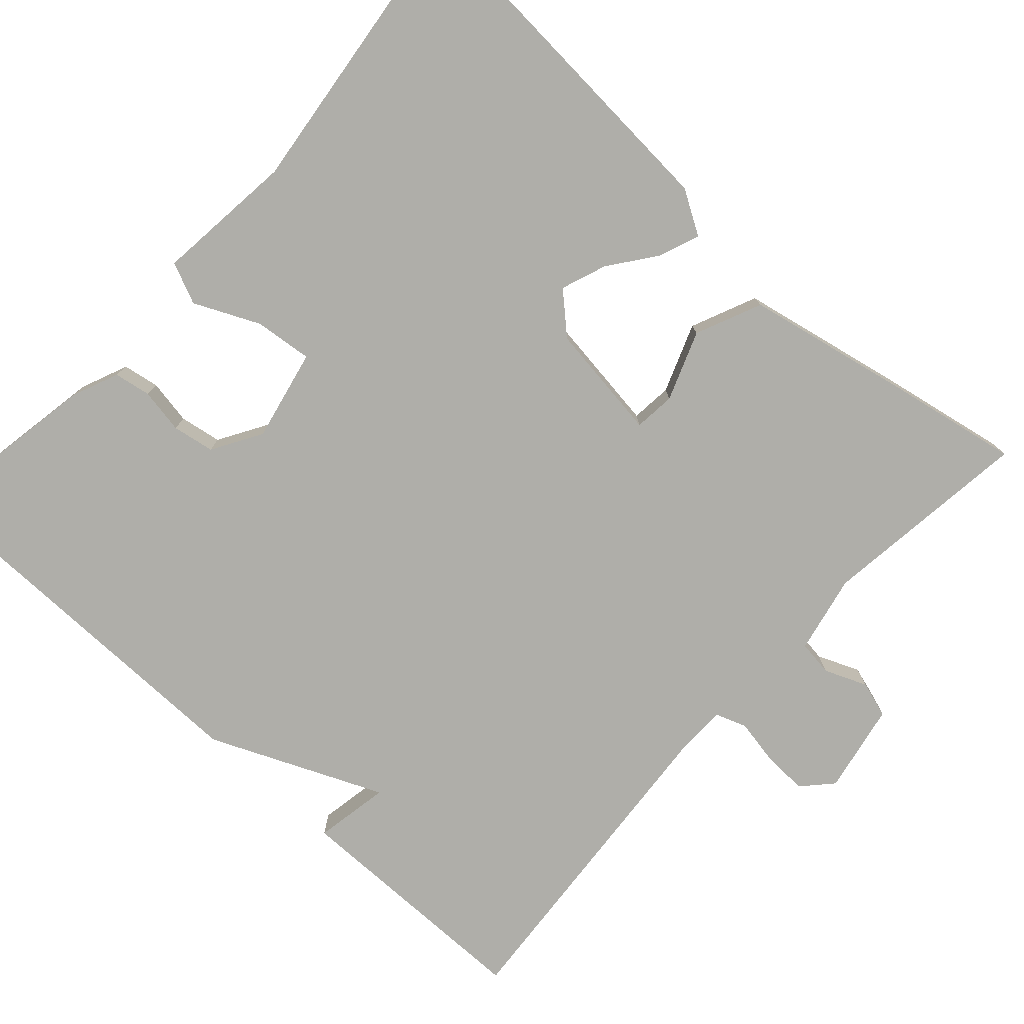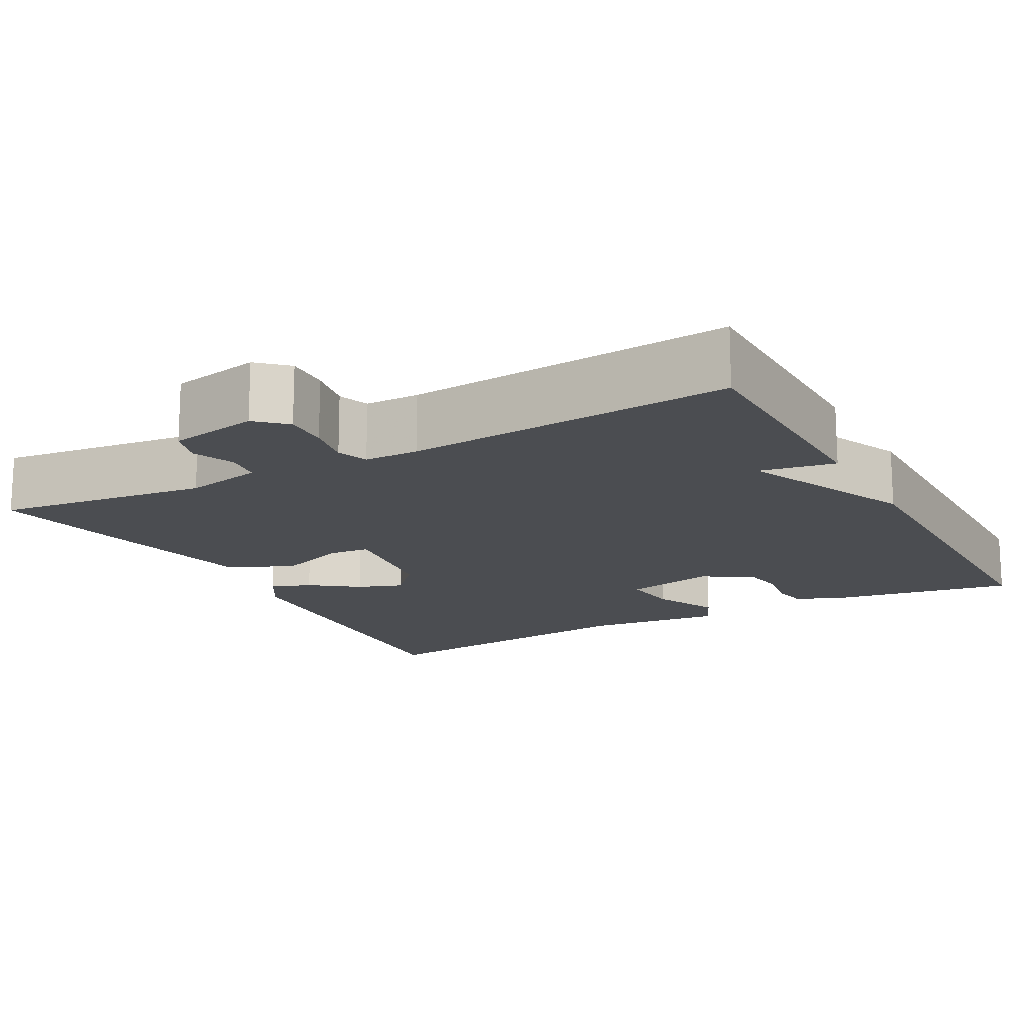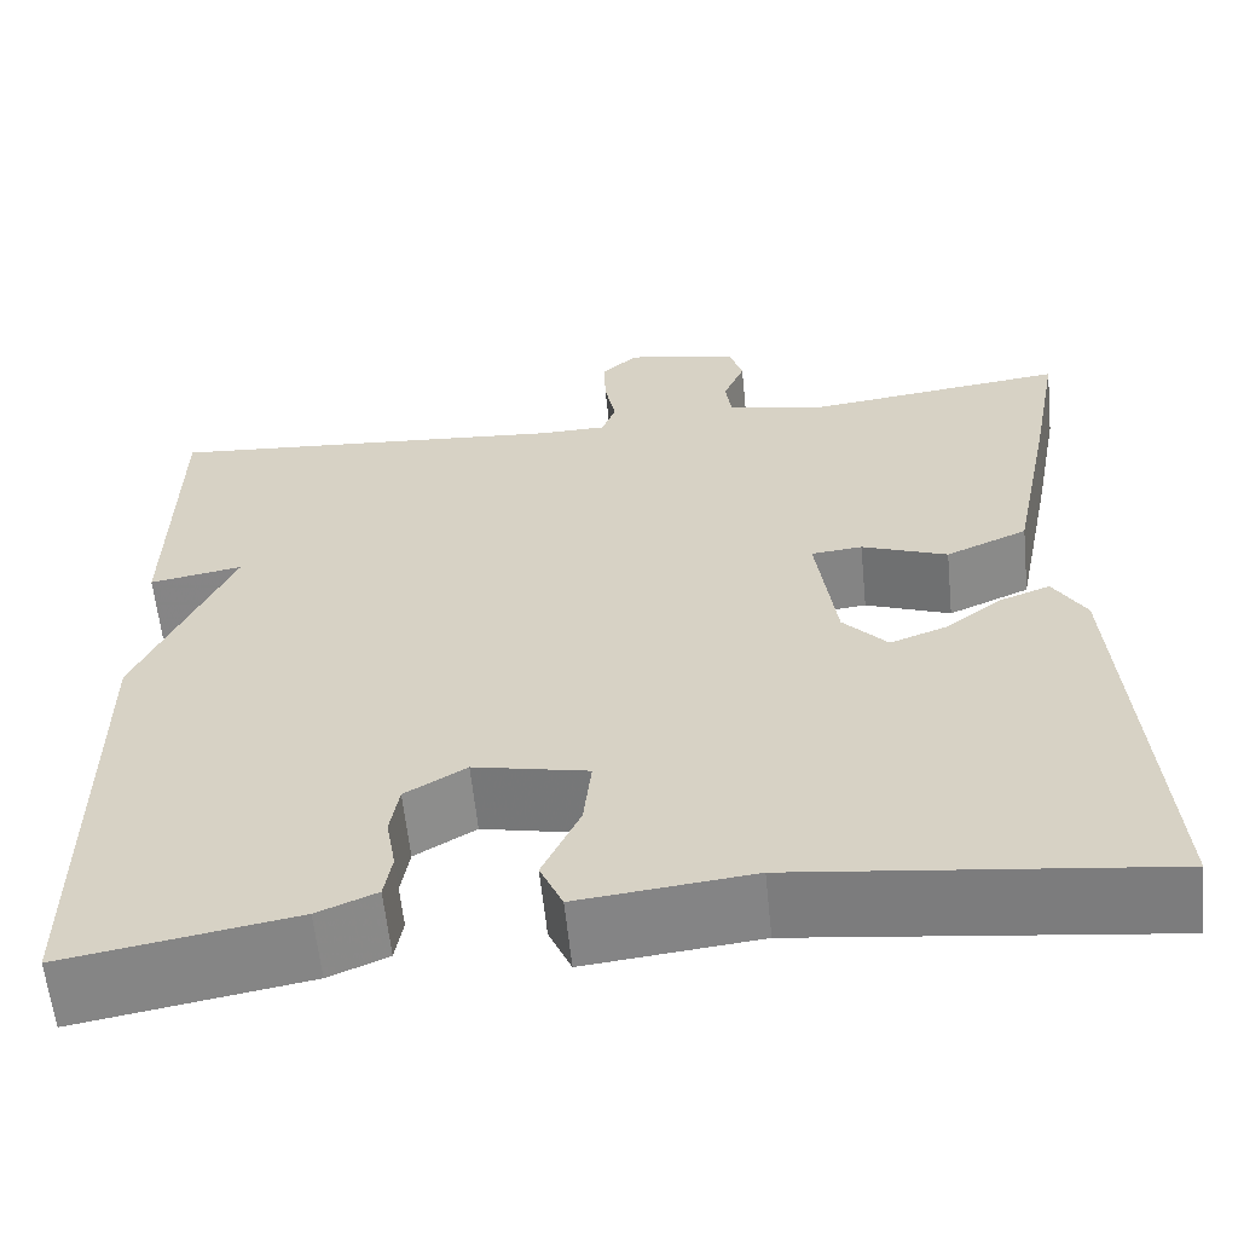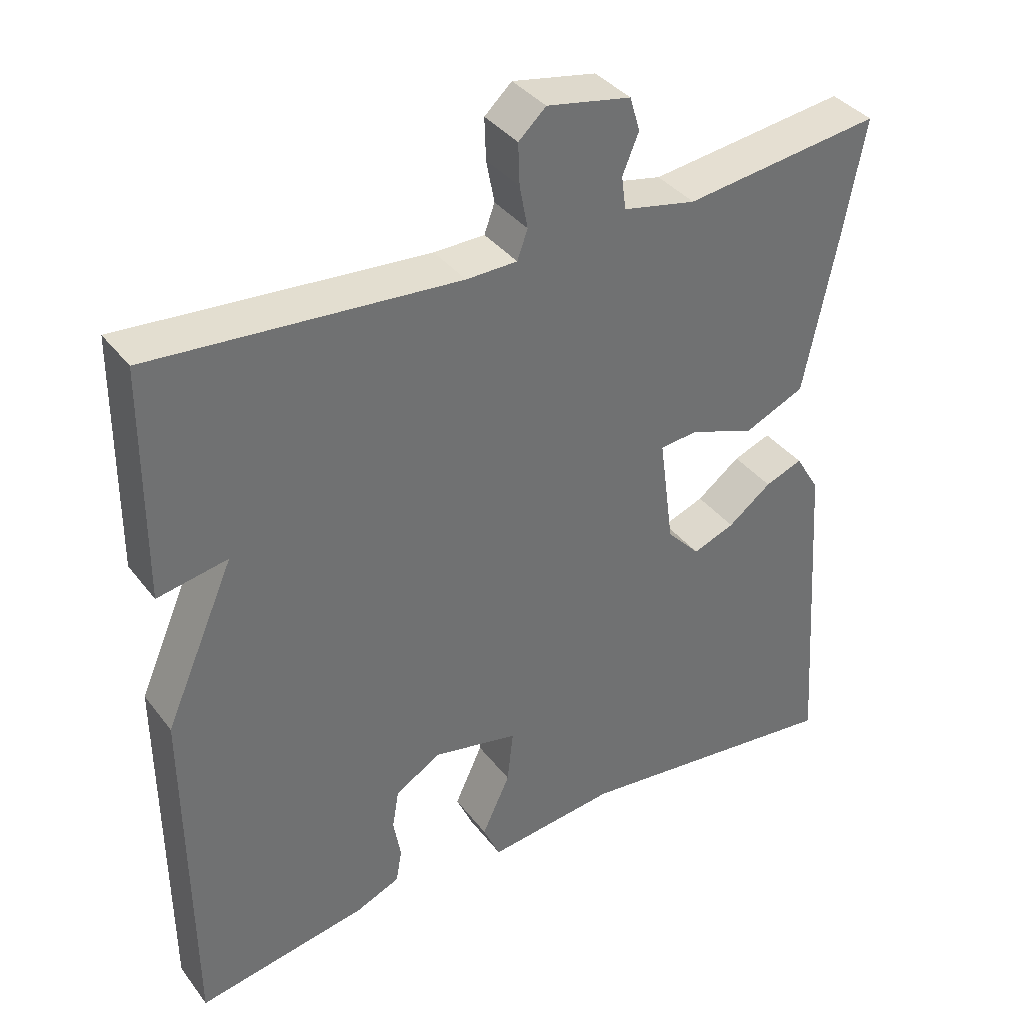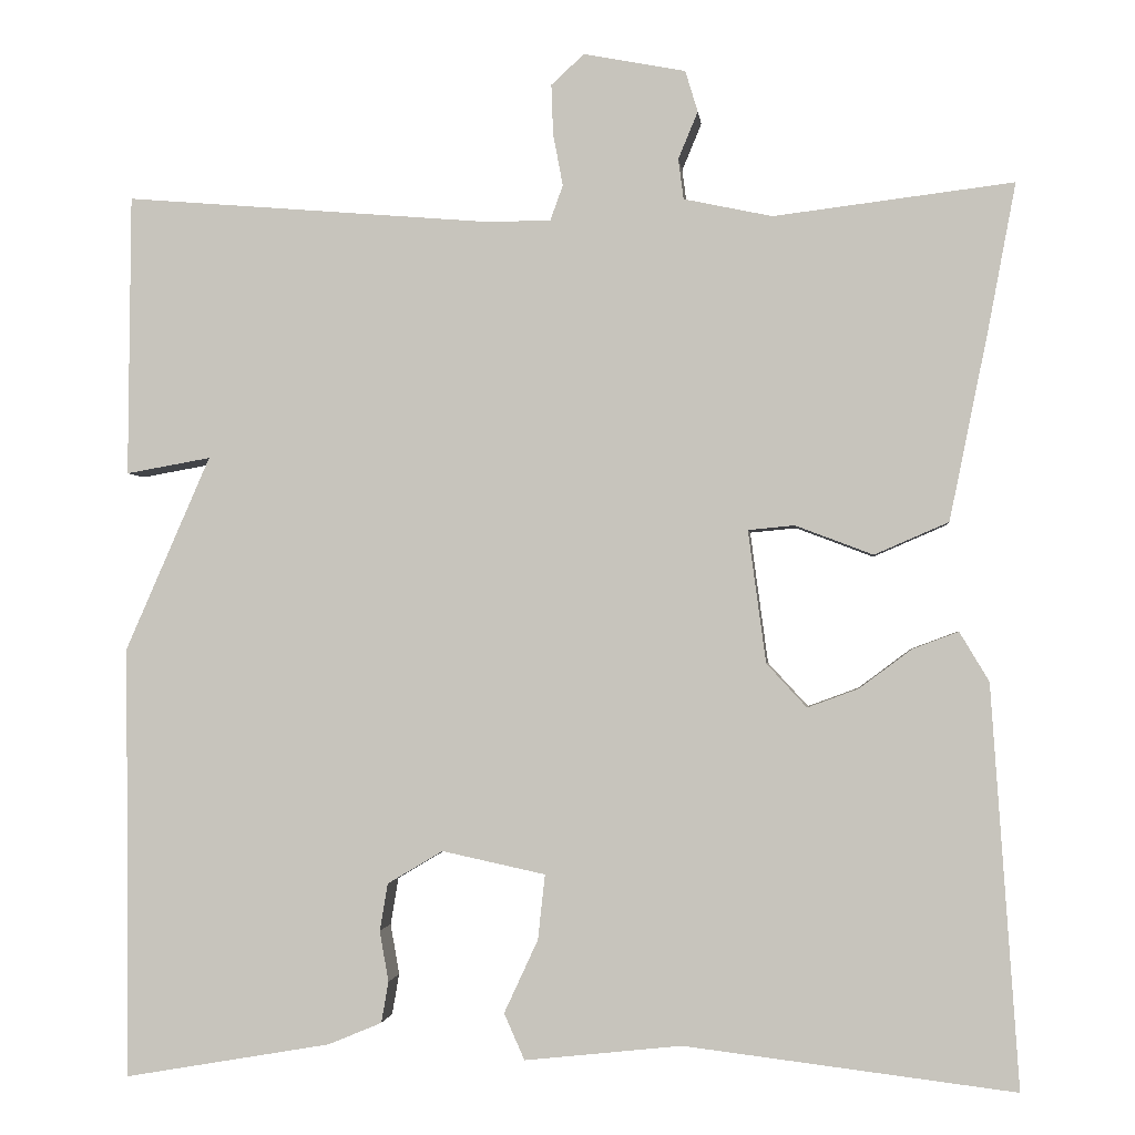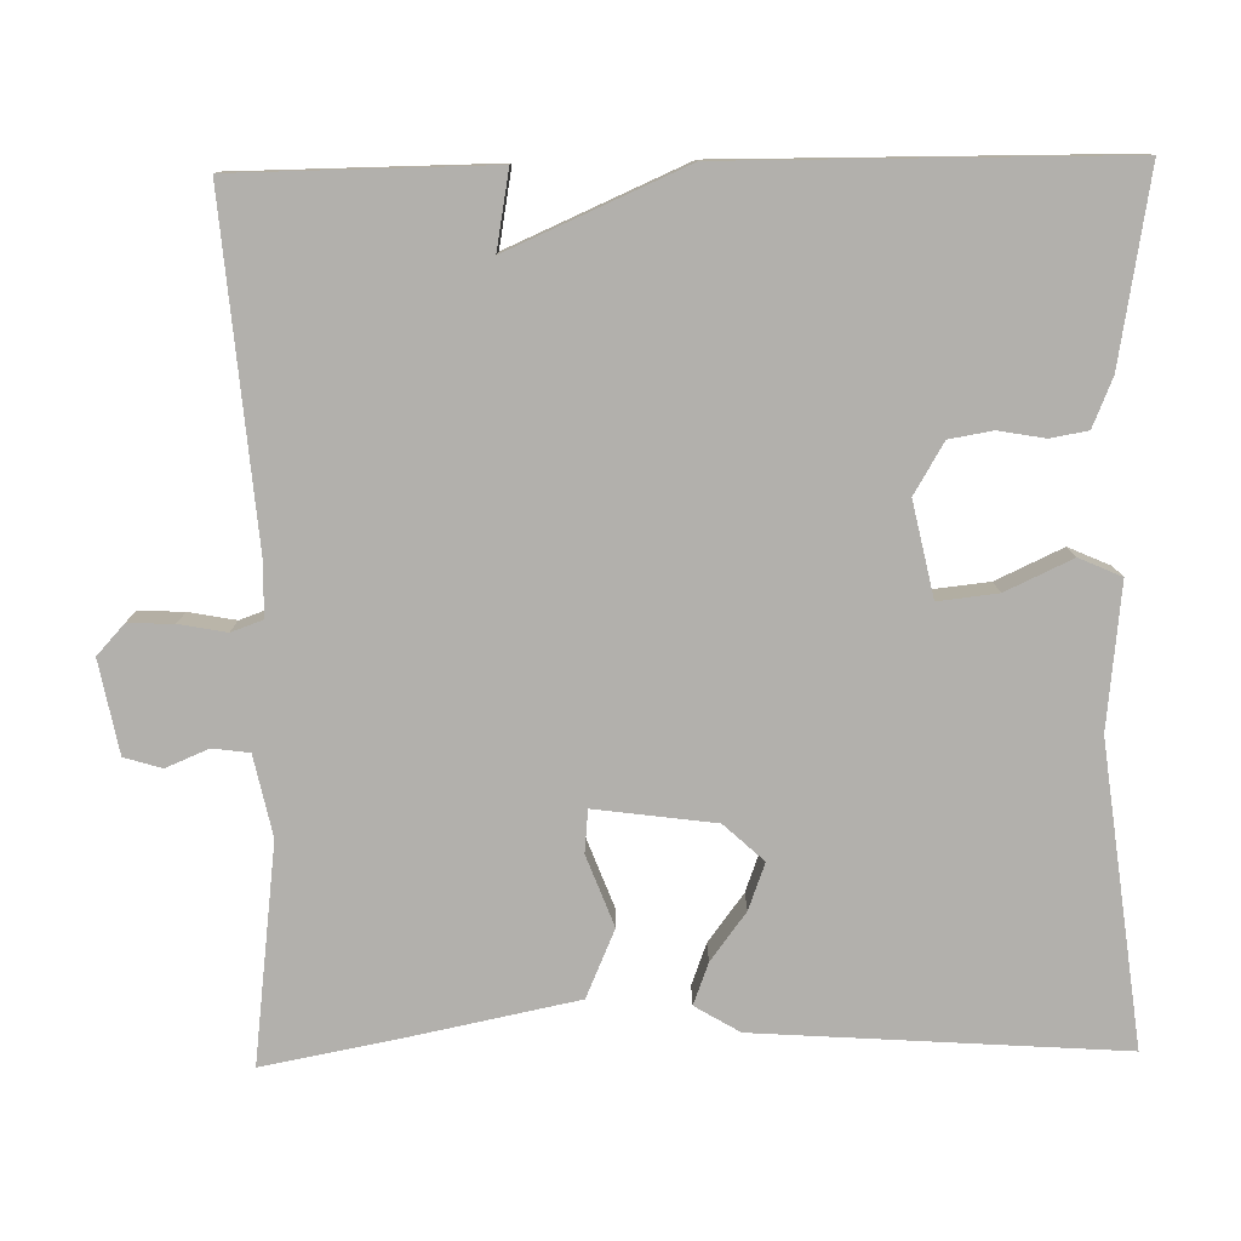
<metadata>
{"format":"obj","ext":"obj","renderer":"f3d","projection":"perspective","resolution":1024,"background":"white","views":[{"elev":-77.5,"azim":-132.3,"up":"+Y"},{"elev":-15.9,"azim":28.6,"up":"+Y"},{"elev":-60.5,"azim":-174.2,"up":"+Z"},{"elev":37.5,"azim":147.1,"up":"+Z"},{"elev":-1.6,"azim":-173.8,"up":"+Z"},{"elev":-78.8,"azim":91.1,"up":"+Y"}]}
</metadata>
<code>
v -0.5 0.07 -0.5
v -0.469 0.07 -0.051
v -0.436 0.07 0.004
v -0.385 0.07 -0.015
v -0.326 0.07 -0.059
v -0.269 0.07 -0.08
v -0.224 0.07 -0.031
v -0.204 0.07 0.117
v -0.256 0.07 0.122
v -0.343 0.07 0.089
v -0.426 0.07 0.125
v -0.469 0.07 0.336
v -0.5 0.07 0.5
v -0.232 0.07 0.467
v -0.133 0.07 0.488
v -0.127 0.07 0.533
v -0.149 0.07 0.586
v -0.135 0.07 0.632
v -0.021 0.07 0.654
v 0.016 0.07 0.62
v 0.014 0.07 0.564
v 0.003 0.07 0.506
v 0.017 0.07 0.467
v 0.086 0.07 0.466
v 0.5 0.07 0.5
v 0.503 0.07 0.185
v 0.408 0.07 0.202
v 0.503 0.07 -0.015
v 0.5 0.07 -0.5
v 0.268 0.07 -0.46
v 0.208 0.07 -0.435
v 0.2 0.07 -0.389
v 0.21 0.07 -0.332
v 0.201 0.07 -0.279
v 0.139 0.07 -0.242
v 0.023 0.07 -0.267
v 0.031 0.07 -0.34
v 0.069 0.07 -0.422
v 0.046 0.07 -0.474
v -0.13 0.07 -0.455
v -0.5 0 -0.5
v -0.469 0 -0.051
v -0.436 0 0.004
v -0.385 0 -0.015
v -0.326 0 -0.059
v -0.269 0 -0.08
v -0.224 0 -0.031
v -0.204 0 0.117
v -0.256 0 0.122
v -0.343 0 0.089
v -0.426 0 0.125
v -0.469 0 0.336
v -0.5 0 0.5
v -0.232 0 0.467
v -0.133 0 0.488
v -0.127 0 0.533
v -0.149 0 0.586
v -0.135 0 0.632
v -0.021 0 0.654
v 0.016 0 0.62
v 0.014 0 0.564
v 0.003 0 0.506
v 0.017 0 0.467
v 0.086 0 0.466
v 0.5 0 0.5
v 0.503 0 0.185
v 0.408 0 0.202
v 0.503 0 -0.015
v 0.5 0 -0.5
v 0.268 0 -0.46
v 0.208 0 -0.435
v 0.2 0 -0.389
v 0.21 0 -0.332
v 0.201 0 -0.279
v 0.139 0 -0.242
v 0.023 0 -0.267
v 0.031 0 -0.34
v 0.069 0 -0.422
v 0.046 0 -0.474
v -0.13 0 -0.455
f 37 38 39 40
f 1 2 3
f 40 1 3
f 37 40 3
f 36 37 3
f 31 32 33
f 30 31 33
f 29 30 33
f 28 29 33
f 27 28 33
f 27 33 34
f 24 25 26 27
f 27 34 35
f 24 27 35
f 23 24 35
f 20 21 22
f 19 20 22
f 18 19 22
f 17 18 22
f 16 17 22
f 23 35 36
f 22 23 36
f 16 22 36
f 15 16 36
f 12 13 14
f 11 12 14
f 10 11 14
f 9 10 14
f 8 9 14 15
f 3 4 5
f 36 3 5
f 36 5 6
f 7 8 15 36
f 6 7 36
f 80 79 78 77
f 43 42 41
f 43 41 80
f 43 80 77
f 43 77 76
f 73 72 71
f 73 71 70
f 73 70 69
f 73 69 68
f 73 68 67
f 74 73 67
f 67 66 65 64
f 75 74 67
f 75 67 64
f 75 64 63
f 62 61 60
f 62 60 59
f 62 59 58
f 62 58 57
f 62 57 56
f 76 75 63
f 76 63 62
f 76 62 56
f 76 56 55
f 54 53 52
f 54 52 51
f 54 51 50
f 54 50 49
f 55 54 49 48
f 45 44 43
f 45 43 76
f 46 45 76
f 76 55 48 47
f 76 47 46
f 1 41 42 2
f 2 42 43 3
f 3 43 44 4
f 4 44 45 5
f 5 45 46 6
f 6 46 47 7
f 7 47 48 8
f 8 48 49 9
f 9 49 50 10
f 10 50 51 11
f 11 51 52 12
f 12 52 53 13
f 13 53 54 14
f 14 54 55 15
f 15 55 56 16
f 16 56 57 17
f 17 57 58 18
f 18 58 59 19
f 19 59 60 20
f 20 60 61 21
f 21 61 62 22
f 22 62 63 23
f 23 63 64 24
f 24 64 65 25
f 25 65 66 26
f 26 66 67 27
f 27 67 68 28
f 28 68 69 29
f 29 69 70 30
f 30 70 71 31
f 31 71 72 32
f 32 72 73 33
f 33 73 74 34
f 34 74 75 35
f 35 75 76 36
f 36 76 77 37
f 37 77 78 38
f 38 78 79 39
f 39 79 80 40
f 40 80 41 1

</code>
